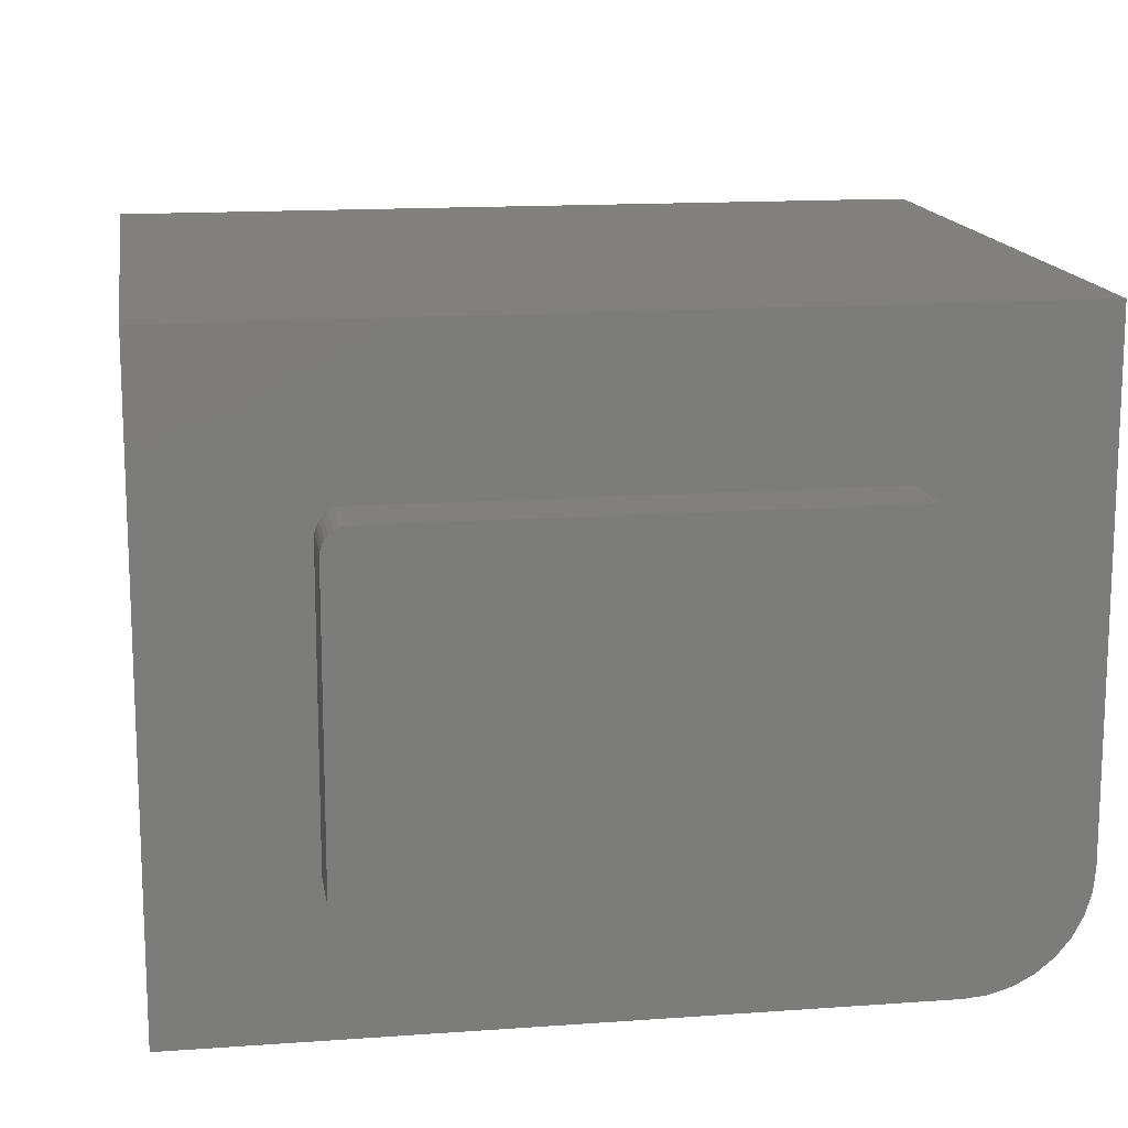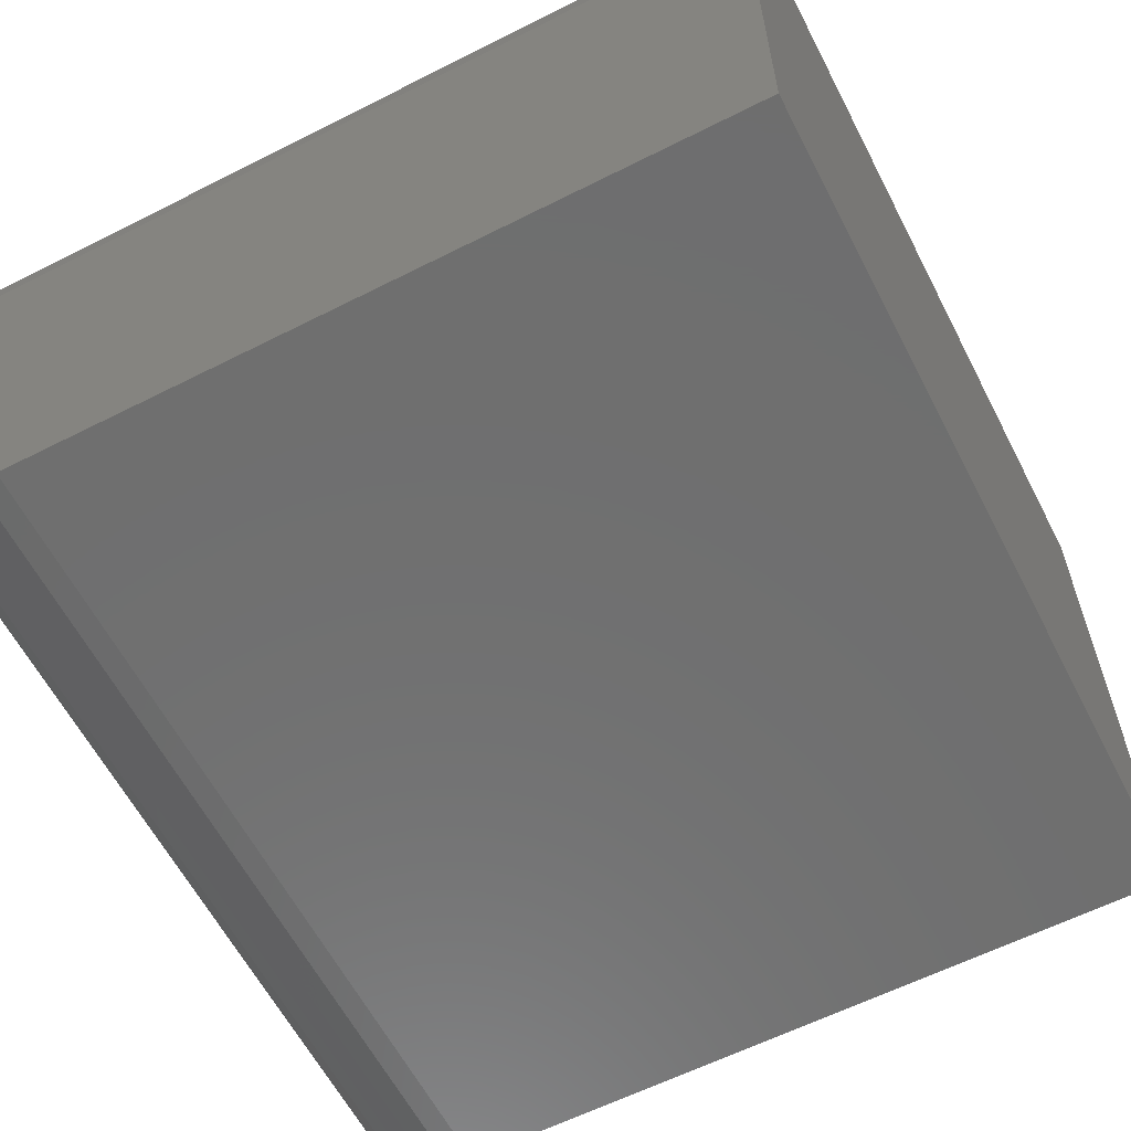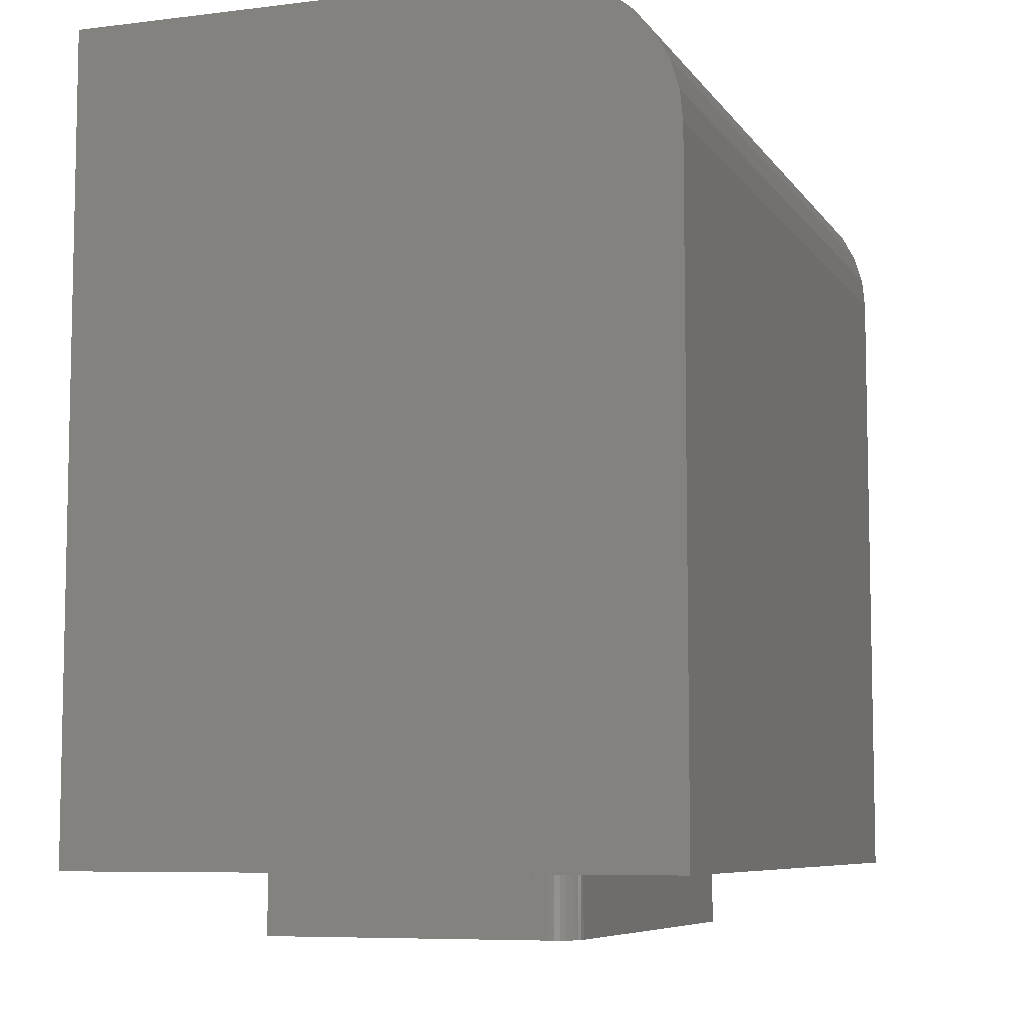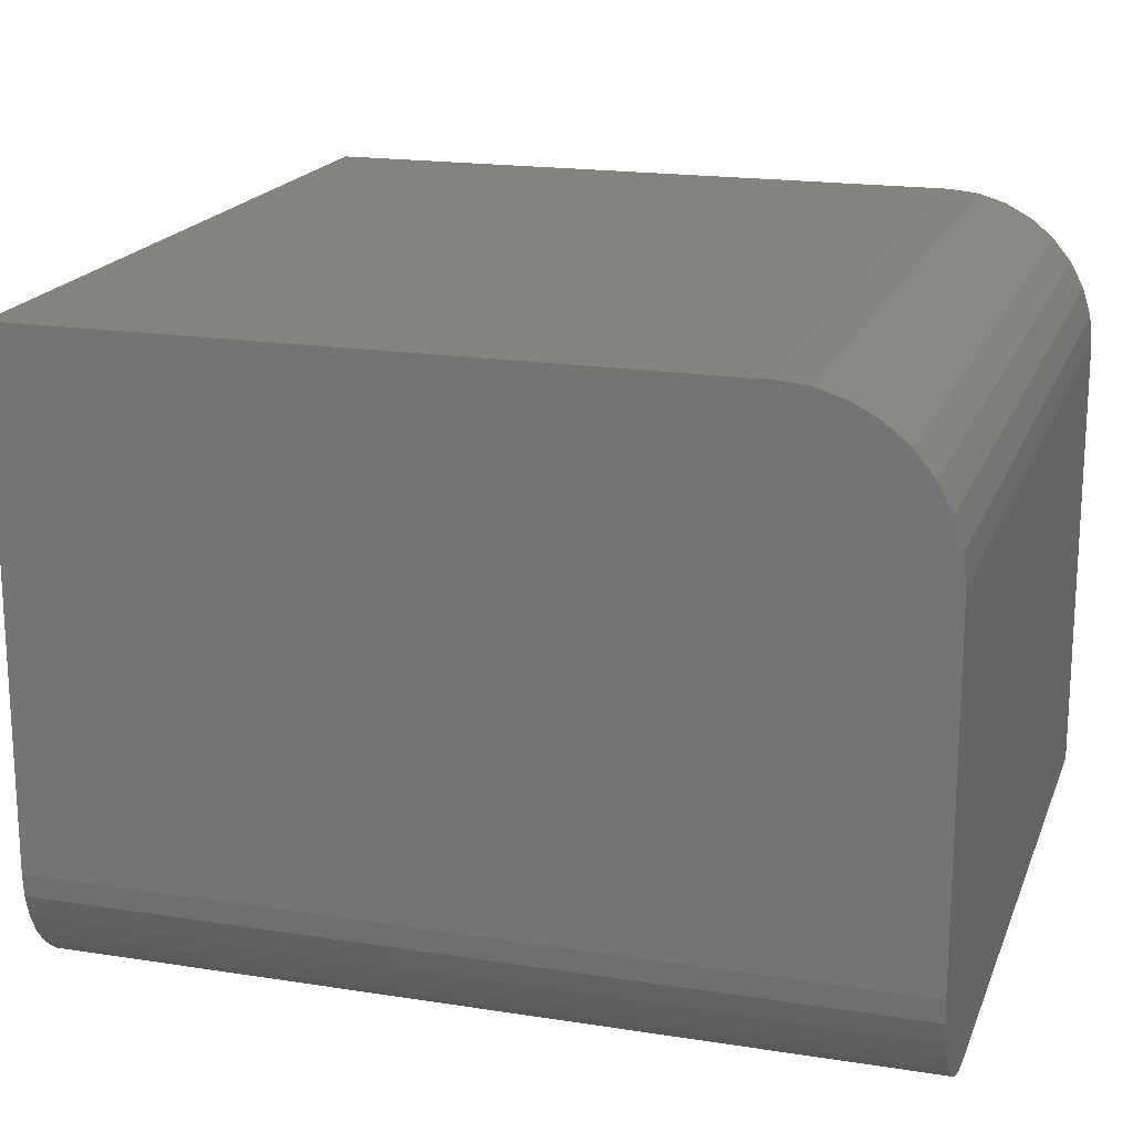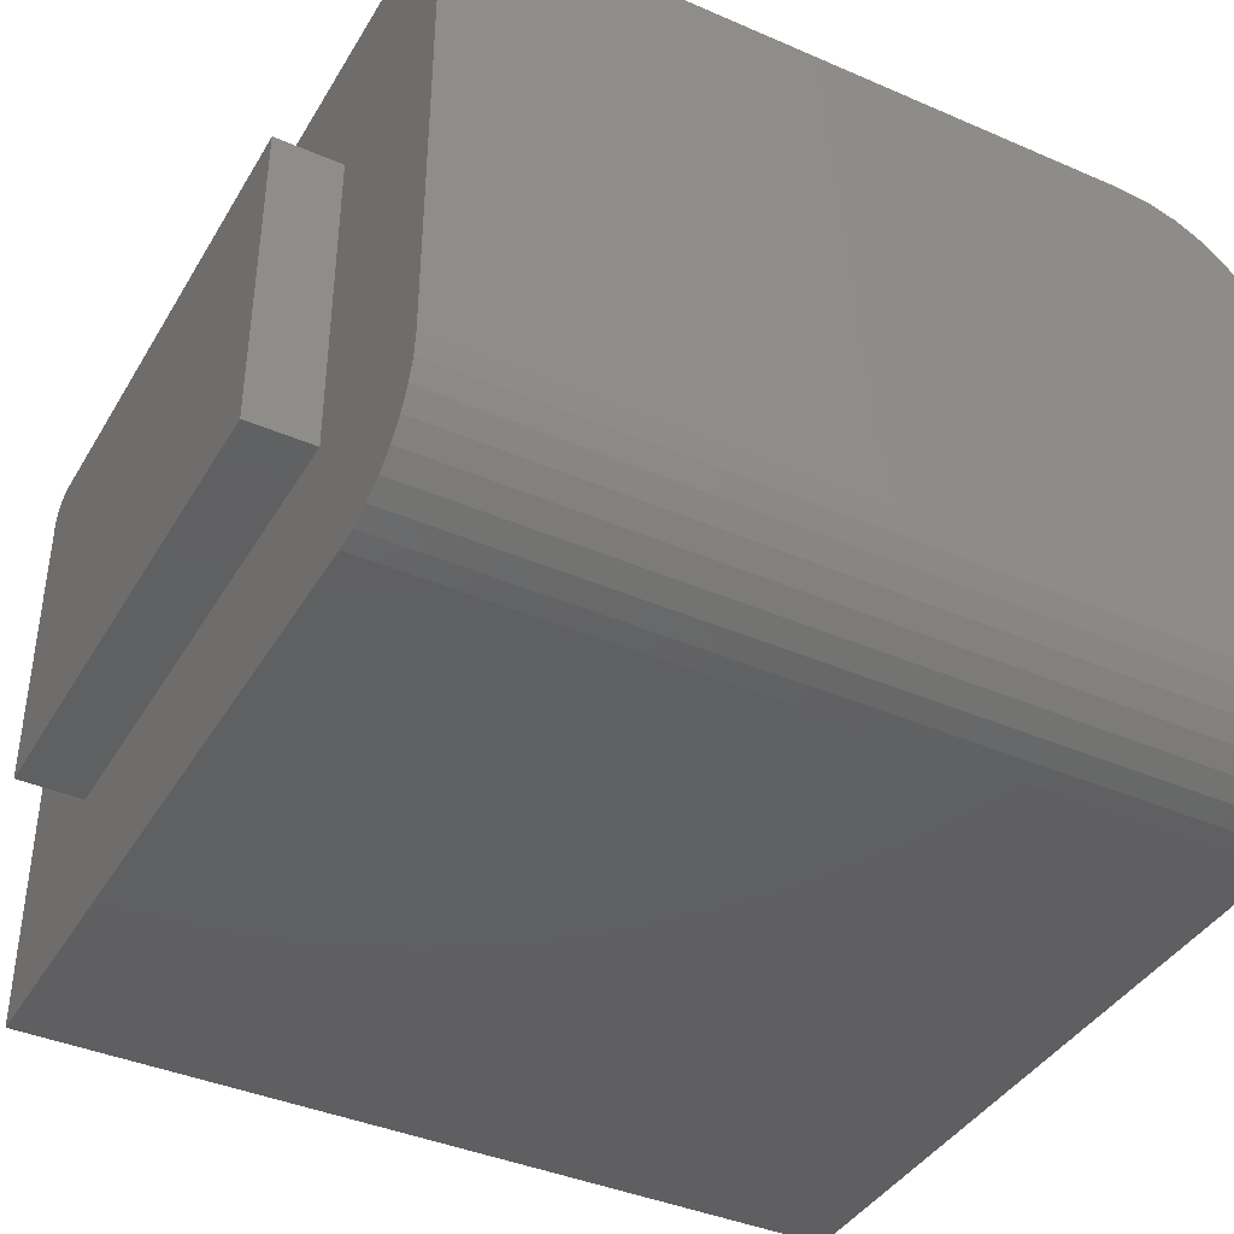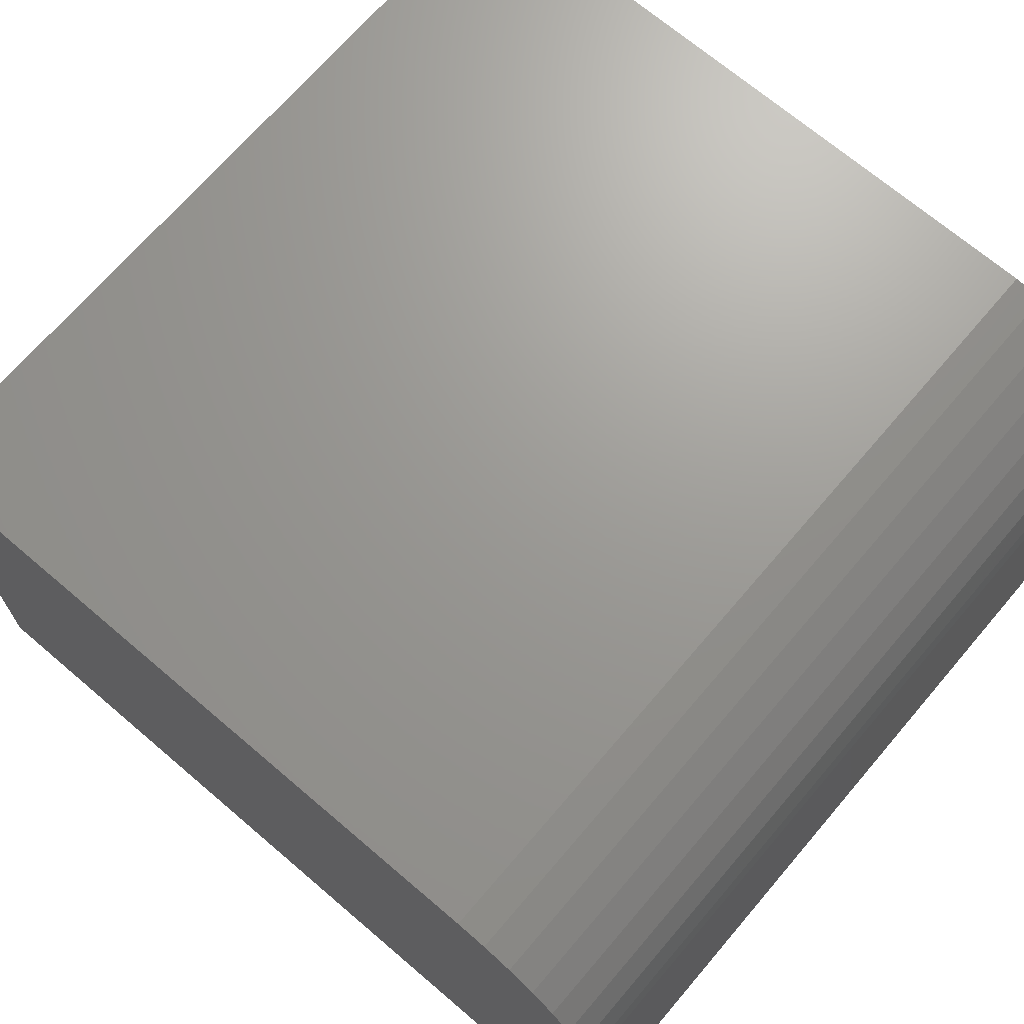
<metadata>
{"format":"stl","ext":"stl","renderer":"f3d","projection":"perspective","resolution":1024,"background":"white","views":[{"elev":14.7,"azim":-8.9,"up":"+Z"},{"elev":-60.9,"azim":-152.7,"up":"+Z"},{"elev":-7.4,"azim":-70.5,"up":"+Y"},{"elev":18.4,"azim":106.9,"up":"+Z"},{"elev":-40.1,"azim":61.9,"up":"+Z"},{"elev":69.5,"azim":130.5,"up":"+Z"}]}
</metadata>
<code>
# stl→obj: 64 verts, 124 faces
v -0.2422 -0.5625 0.5646
v -0.2483 -0.5625 0.564
v -0.2541 -0.5625 0.5622
v 0.3359 -0.5625 0.5646
v -0.2595 -0.5625 0.5593
v -0.2643 -0.5625 0.5554
v -0.2682 -0.5625 0.5507
v -0.2711 -0.5625 0.5453
v -0.2728 -0.5625 0.5394
v -0.2734 -0.5625 0.5333
v -0.2734 -0.5625 0.1797
v 0.3359 -0.5625 0.1797
v -0.2734 -0.4844 0.5333
v -0.2734 -0.4844 0.1797
v 0.3359 -0.4844 0.5646
v -0.2422 -0.4844 0.5646
v 0.3359 -0.4844 0.1797
v -0.4531 -0.4844 0
v 0.4062 -0.4844 0
v 0.4337 -0.4844 0.002702
v 0.4601 -0.4844 0.0107
v 0.4844 -0.4844 0.0237
v 0.5057 -0.4844 0.04119
v 0.5232 -0.4844 0.0625
v 0.5362 -0.4844 0.08681
v 0.5442 -0.4844 0.1132
v 0.5469 -0.4844 0.1406
v 0.5469 -0.4844 0.75
v -0.4531 -0.4844 0.75
v -0.2728 -0.4844 0.5394
v -0.2711 -0.4844 0.5453
v -0.2682 -0.4844 0.5507
v -0.2643 -0.4844 0.5554
v -0.2595 -0.4844 0.5593
v -0.2541 -0.4844 0.5622
v -0.2483 -0.4844 0.564
v 0.5469 0.5156 0.5625
v 0.5469 0.5156 0.1406
v 0.5442 0.5156 0.1132
v 0.4062 0.5156 0
v -0.4531 0.5156 0
v -0.4531 0.5156 0.5625
v 0.5362 0.5156 0.08681
v 0.5232 0.5156 0.0625
v 0.5057 0.5156 0.04119
v 0.4844 0.5156 0.0237
v 0.4601 0.5156 0.0107
v 0.4337 0.5156 0.002702
v 0.5469 0.512 0.5991
v 0.5469 0.5014 0.6343
v 0.5469 0.484 0.6667
v 0.5469 0.4607 0.6951
v 0.5469 0.4323 0.7184
v 0.5469 0.3999 0.7357
v 0.5469 0.3647 0.7464
v 0.5469 0.3281 0.75
v -0.4531 0.3281 0.75
v -0.4531 0.3647 0.7464
v -0.4531 0.3999 0.7357
v -0.4531 0.4323 0.7184
v -0.4531 0.4607 0.6951
v -0.4531 0.484 0.6667
v -0.4531 0.5014 0.6343
v -0.4531 0.512 0.5991
f 1 2 3
f 4 1 3
f 4 3 5
f 4 5 6
f 4 6 7
f 4 7 8
f 4 8 9
f 4 9 10
f 4 10 11
f 4 11 12
f 10 13 11
f 11 13 14
f 4 15 1
f 1 15 16
f 17 14 18
f 17 18 19
f 17 19 20
f 17 20 21
f 17 21 22
f 17 22 23
f 17 23 24
f 17 24 25
f 17 25 26
f 17 26 27
f 17 27 28
f 17 28 15
f 29 18 14
f 29 14 13
f 29 13 30
f 29 30 31
f 29 31 32
f 29 32 33
f 29 33 34
f 29 34 35
f 29 35 36
f 29 36 16
f 29 16 15
f 29 15 28
f 13 10 30
f 30 10 9
f 30 9 31
f 31 9 8
f 31 8 32
f 32 8 7
f 32 7 33
f 33 7 6
f 33 6 34
f 34 6 5
f 34 5 35
f 35 5 3
f 35 3 36
f 36 3 2
f 36 2 16
f 16 2 1
f 12 17 4
f 4 17 15
f 11 14 12
f 12 14 17
f 37 38 39
f 40 41 42
f 40 42 37
f 40 37 39
f 40 39 43
f 40 43 44
f 40 44 45
f 40 45 46
f 40 46 47
f 40 47 48
f 38 37 49
f 38 49 50
f 38 50 51
f 38 51 52
f 38 52 53
f 38 53 54
f 38 54 55
f 38 55 56
f 38 56 28
f 38 28 27
f 29 28 57
f 57 28 56
f 57 58 59
f 57 59 60
f 57 60 61
f 57 61 62
f 57 62 63
f 57 63 64
f 57 64 42
f 57 42 41
f 57 41 18
f 57 18 29
f 37 42 49
f 49 42 64
f 49 64 50
f 50 64 63
f 50 63 51
f 51 63 62
f 51 62 52
f 52 62 61
f 52 61 53
f 53 61 60
f 53 60 54
f 54 60 59
f 54 59 55
f 55 59 58
f 55 58 56
f 56 58 57
f 18 41 19
f 19 41 40
f 19 40 20
f 20 40 48
f 20 48 21
f 21 48 47
f 21 47 22
f 22 47 46
f 22 46 23
f 23 46 45
f 23 45 24
f 24 45 44
f 24 44 25
f 25 44 43
f 25 43 26
f 26 43 39
f 26 39 27
f 27 39 38

</code>
